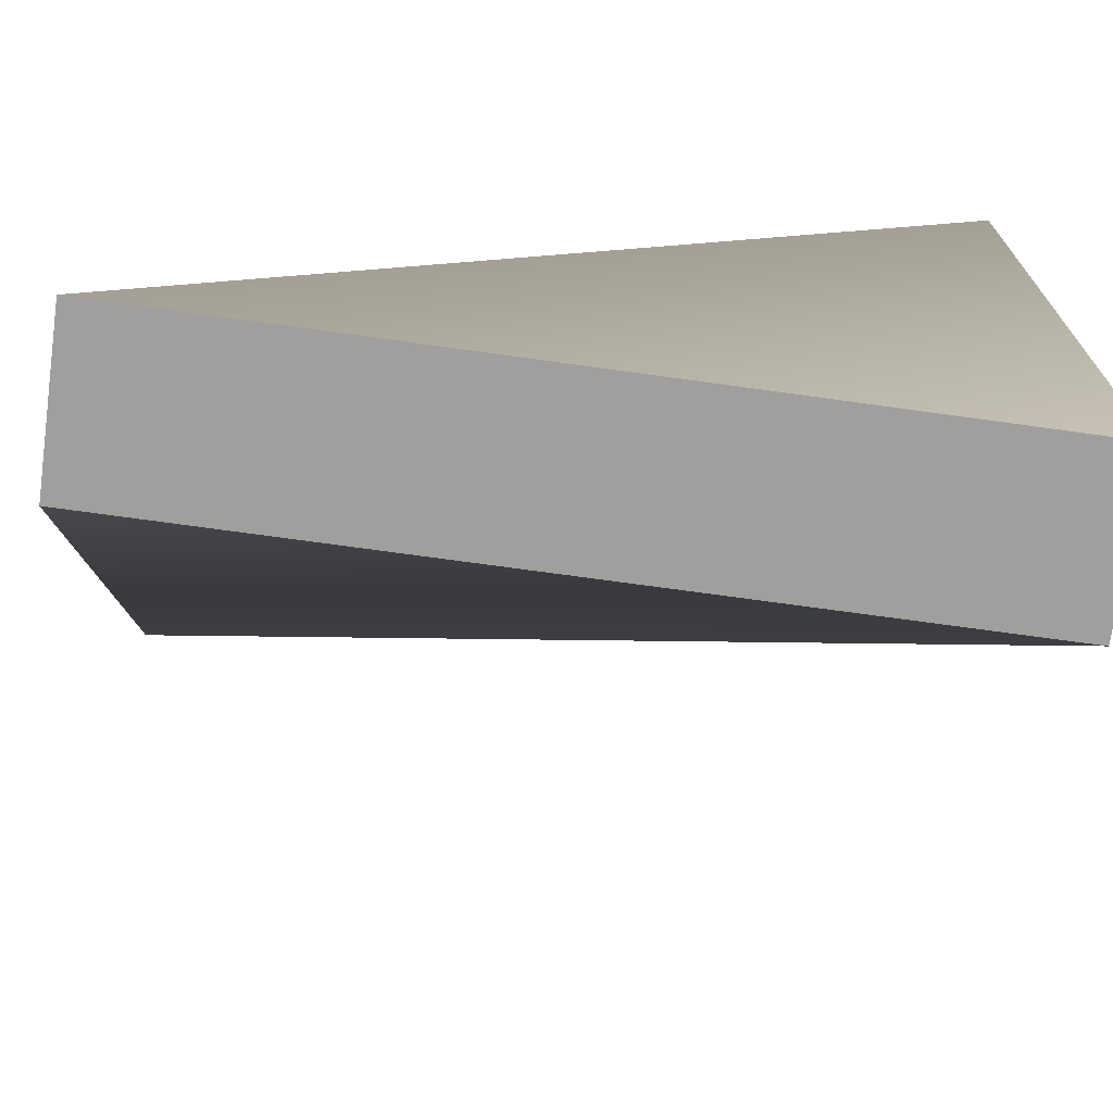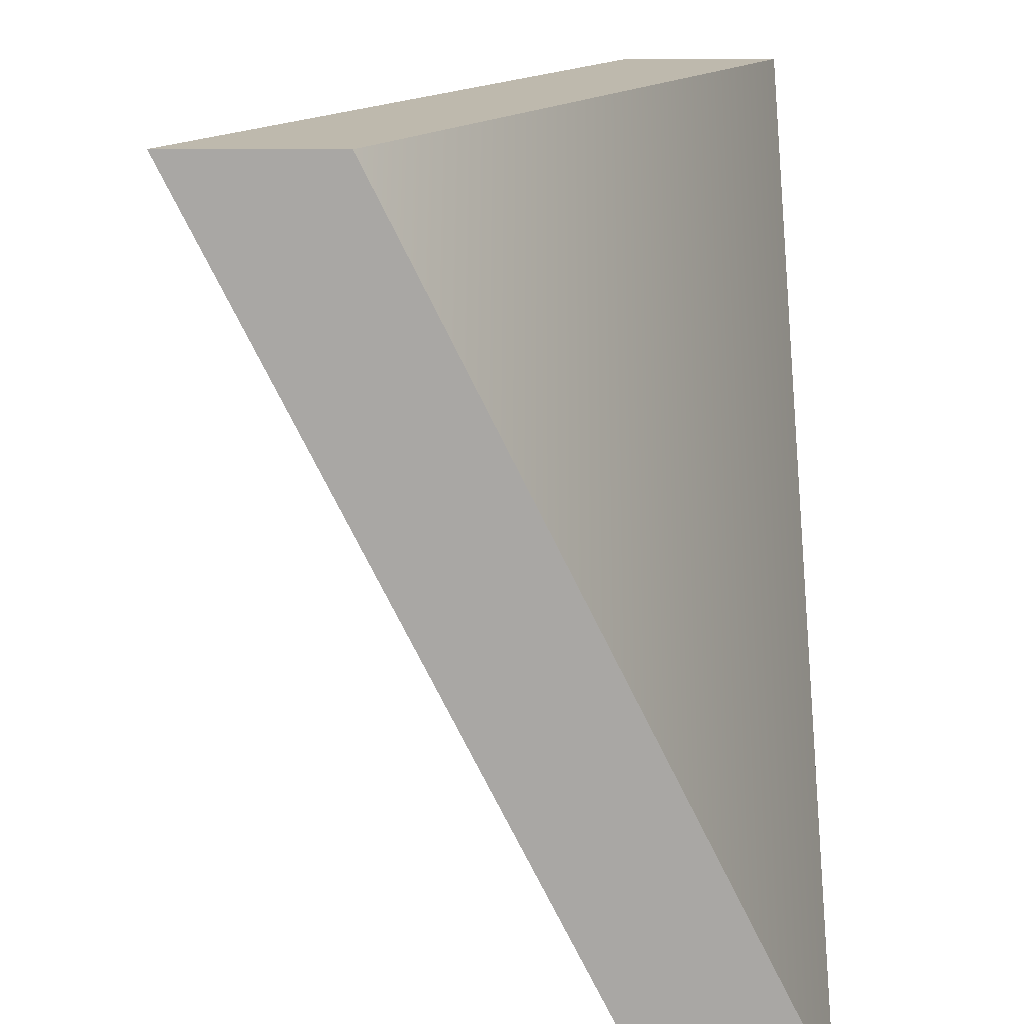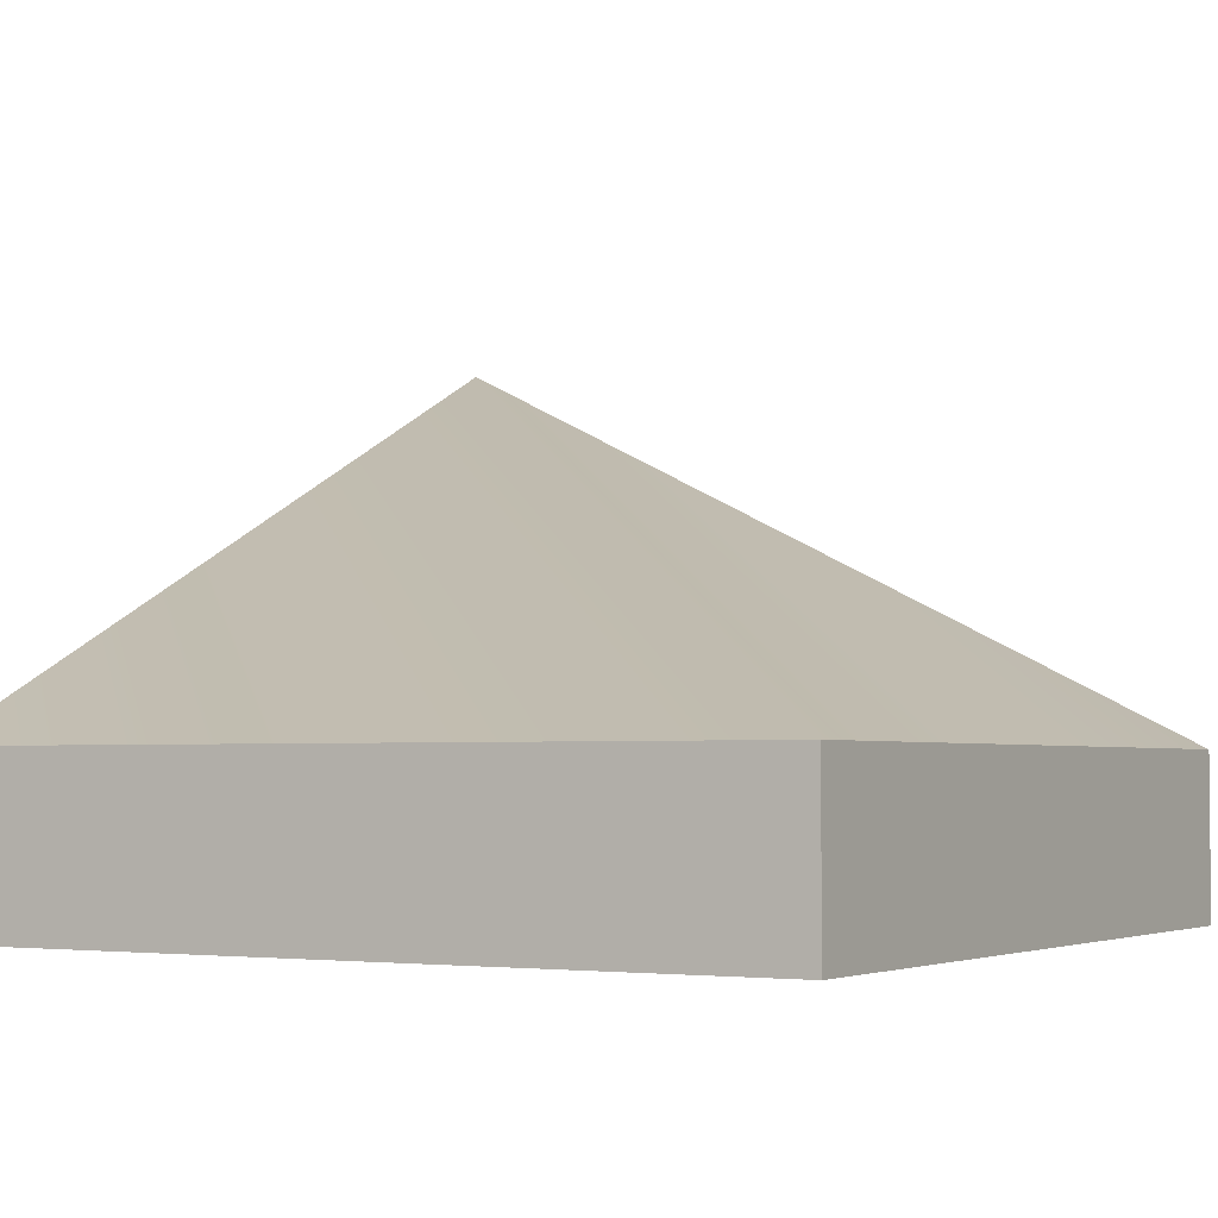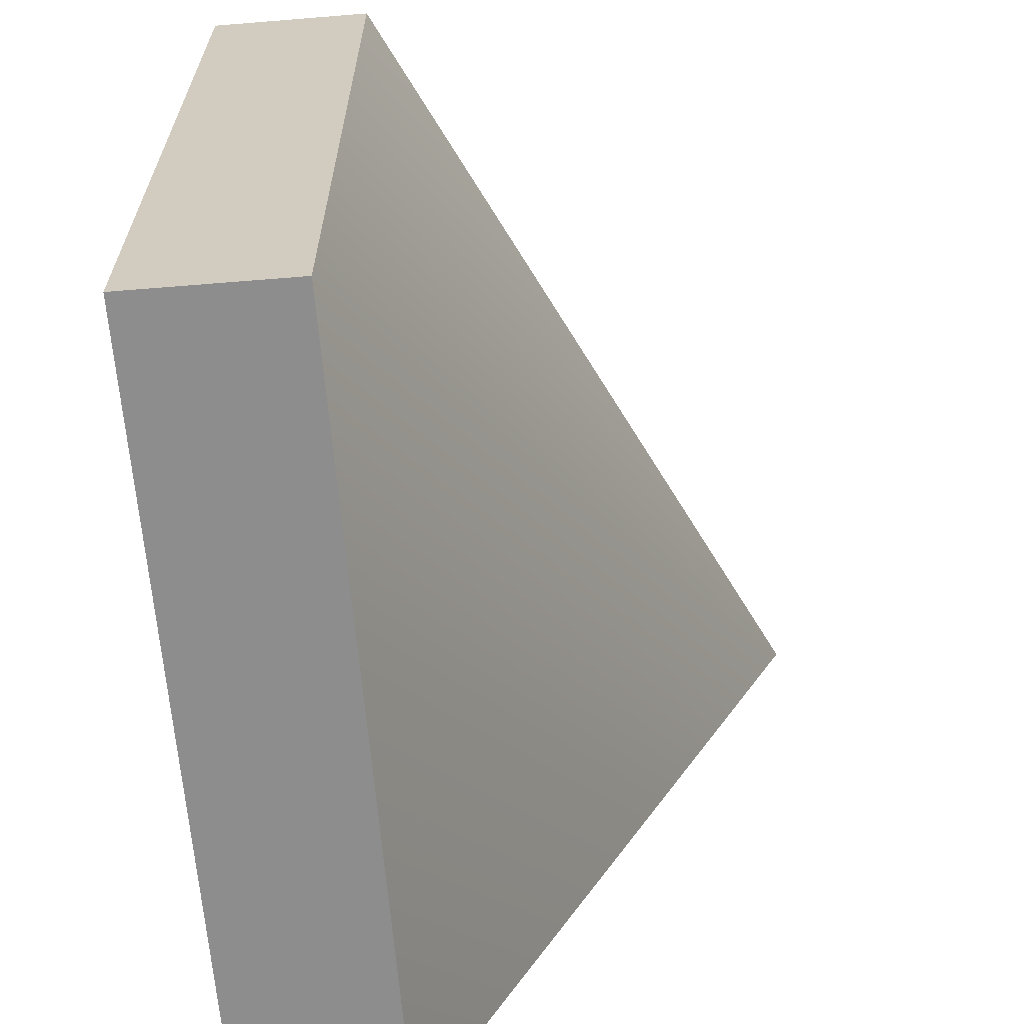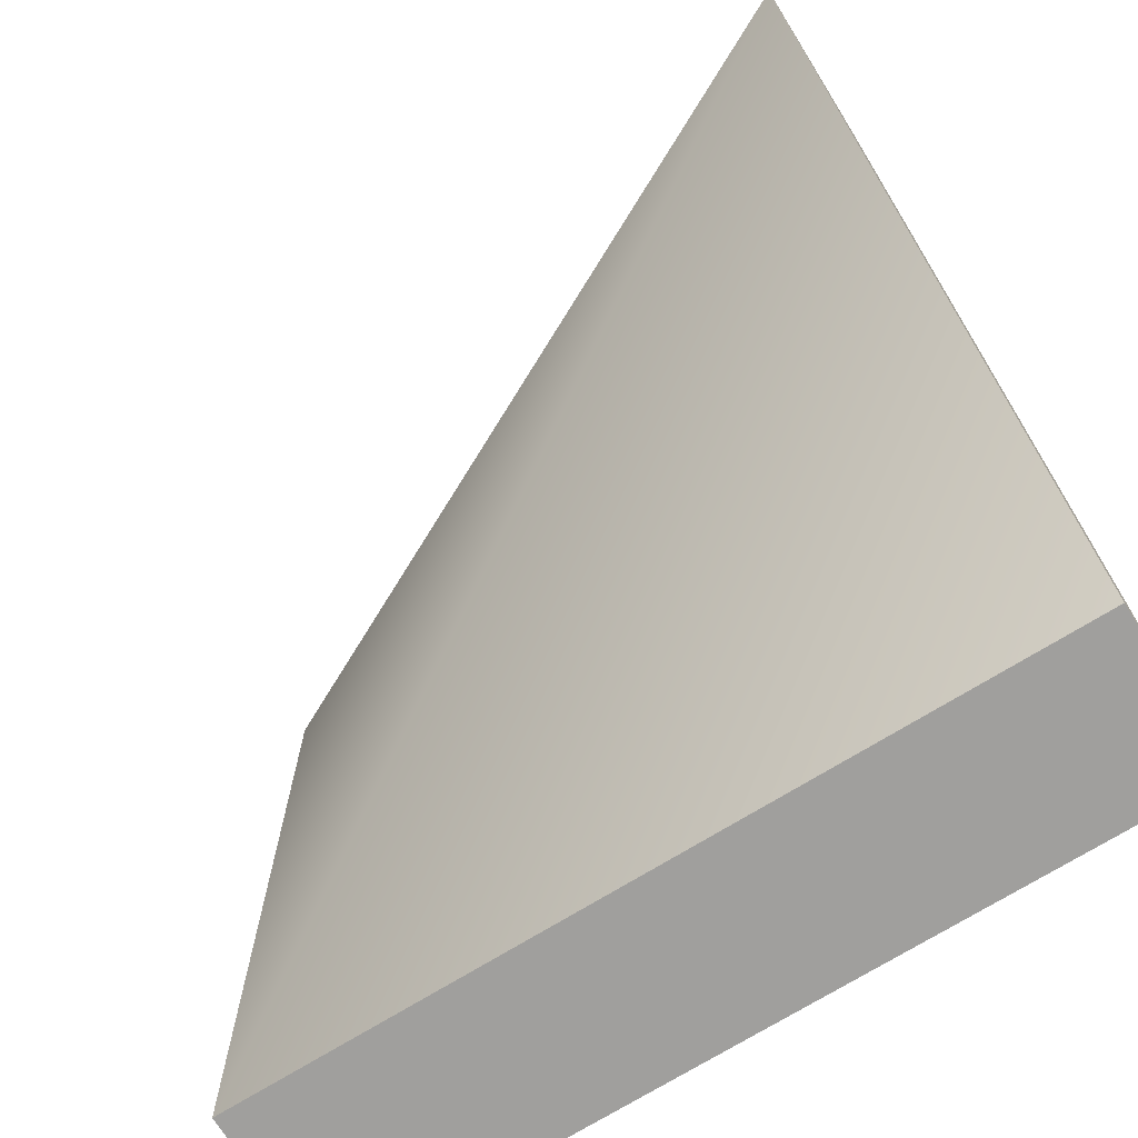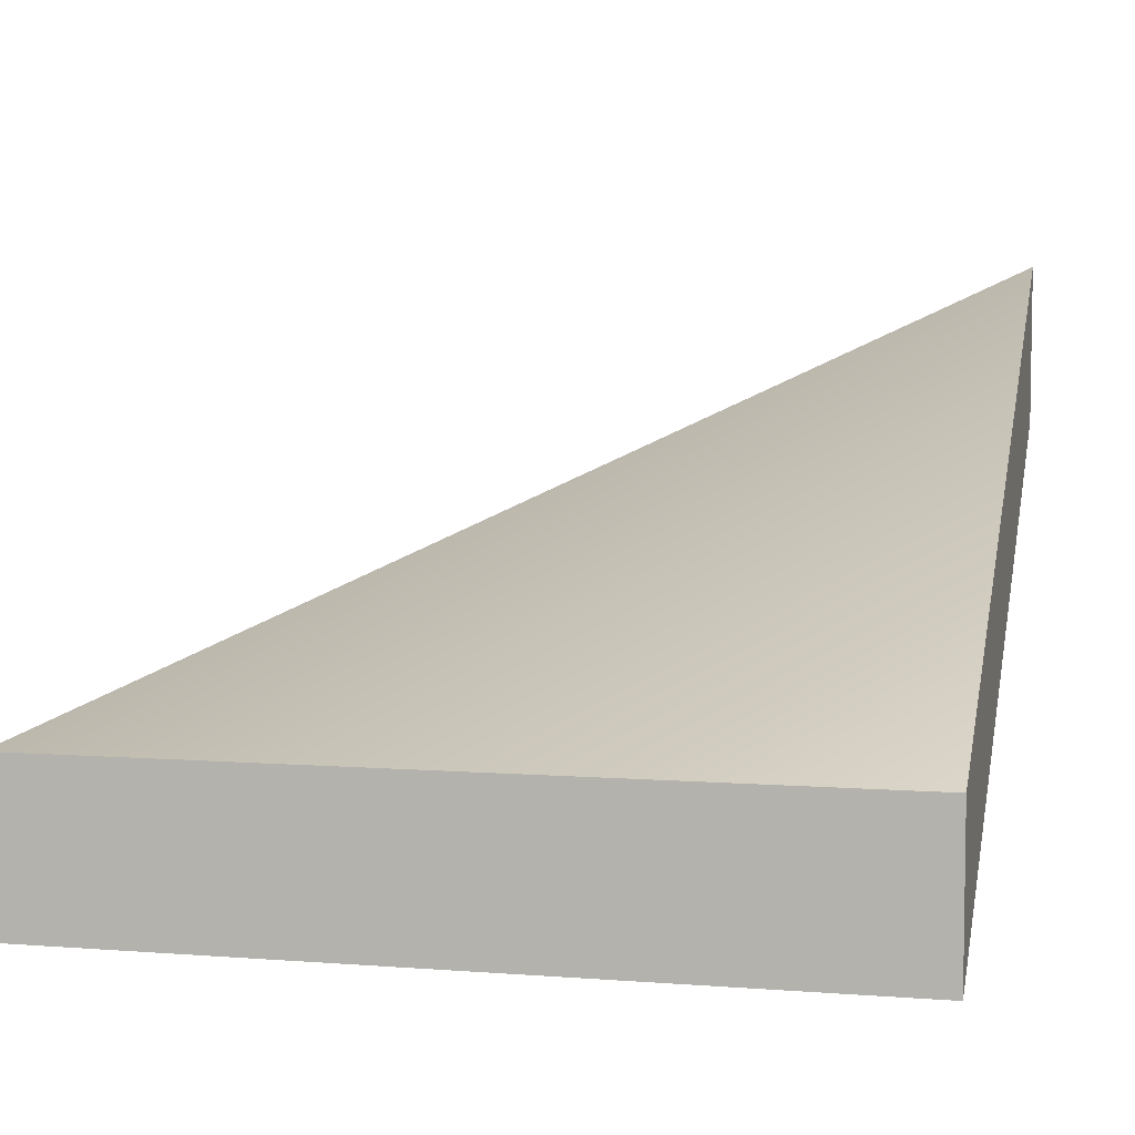
<metadata>
{"format":"obj","ext":"obj","renderer":"f3d","projection":"perspective","resolution":1024,"background":"white","views":[{"elev":-71.4,"azim":-7.9,"up":"+Z"},{"elev":15.2,"azim":-89.5,"up":"+Z"},{"elev":-3.4,"azim":120.5,"up":"+Y"},{"elev":-64.6,"azim":94.7,"up":"+Z"},{"elev":-71.3,"azim":-148.1,"up":"+Z"},{"elev":6.0,"azim":-167.0,"up":"+Y"}]}
</metadata>
<code>
o tile.013_tile.006_tile.013_tile.010
v 0.5 0.2 -0.5
v -0.5 0.7 0.5
v 0.5 0.2 0.5
v -0.5 0.2 -0.5
v -0.5 0.6 0.5
v 0.5 0.1 0.5
v 0.5 0.1 -0.5
v -0.5 0.1 -0.5
v -0.5 -1e-06 -0.5
v 0.5 -0 0.5
v -0.5 0.5 0.5
v 0.5 0 -0.5
f 1 2 3
f 2 1 4
f 5 3 2
f 6 1 3
f 4 7 8
f 4 5 2
f 5 6 3
f 6 7 1
f 4 1 7
f 4 8 5
f 9 10 11
f 10 9 12
f 8 11 5
f 8 12 9
f 12 6 10
f 11 6 5
f 8 9 11
f 8 7 12
f 12 7 6
f 11 10 6

</code>
